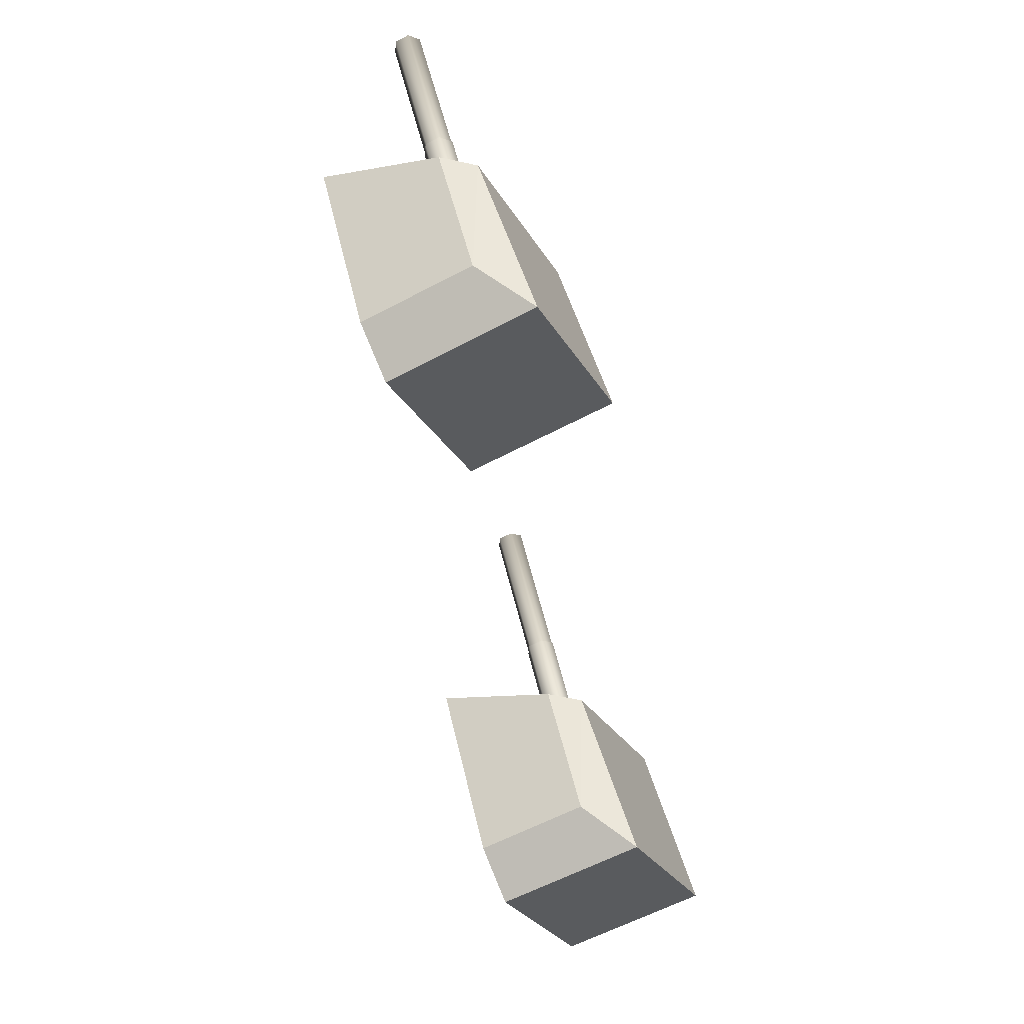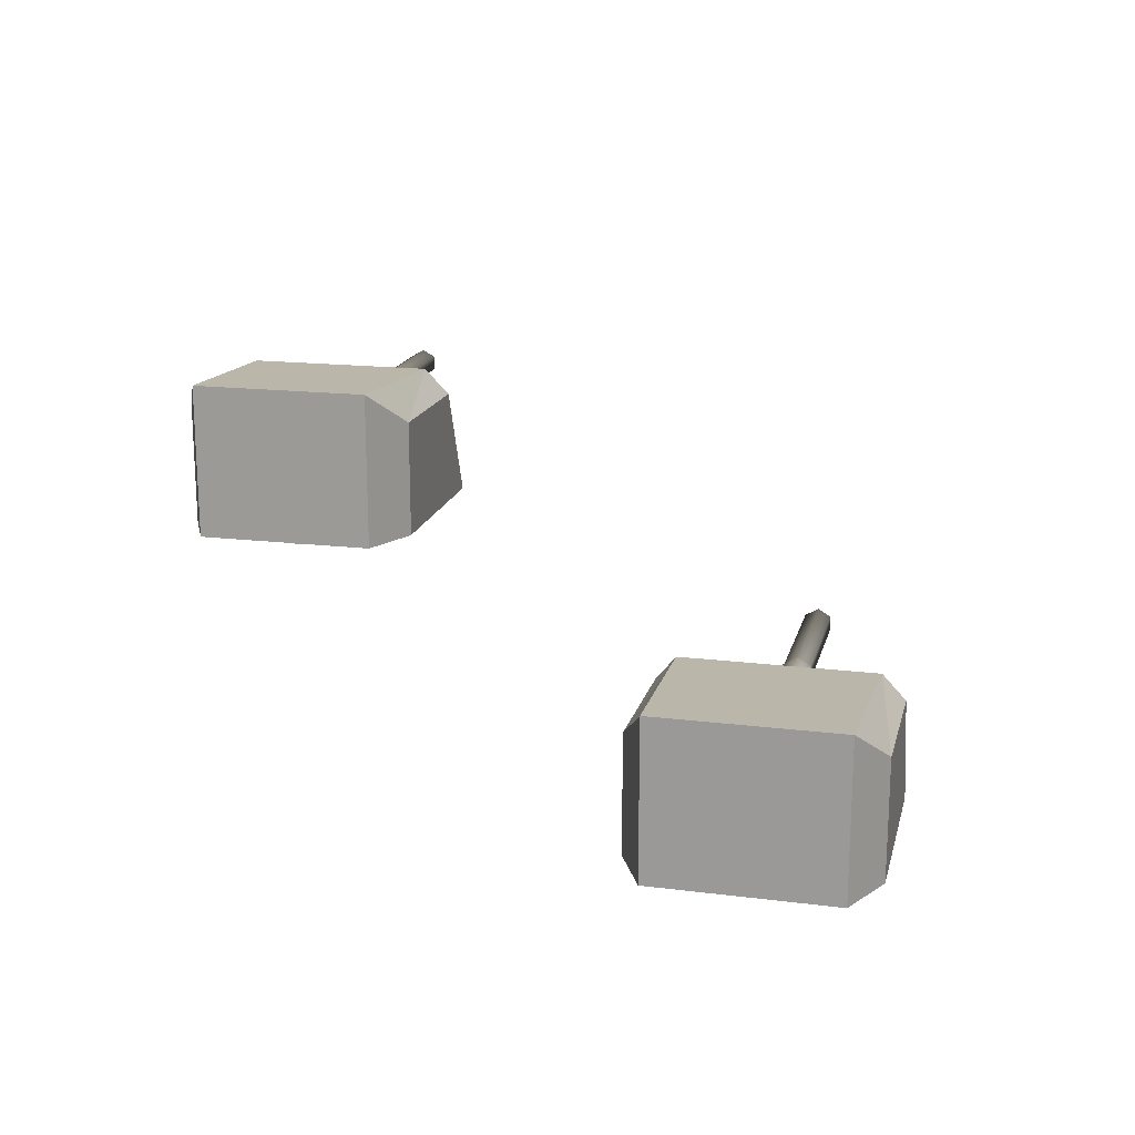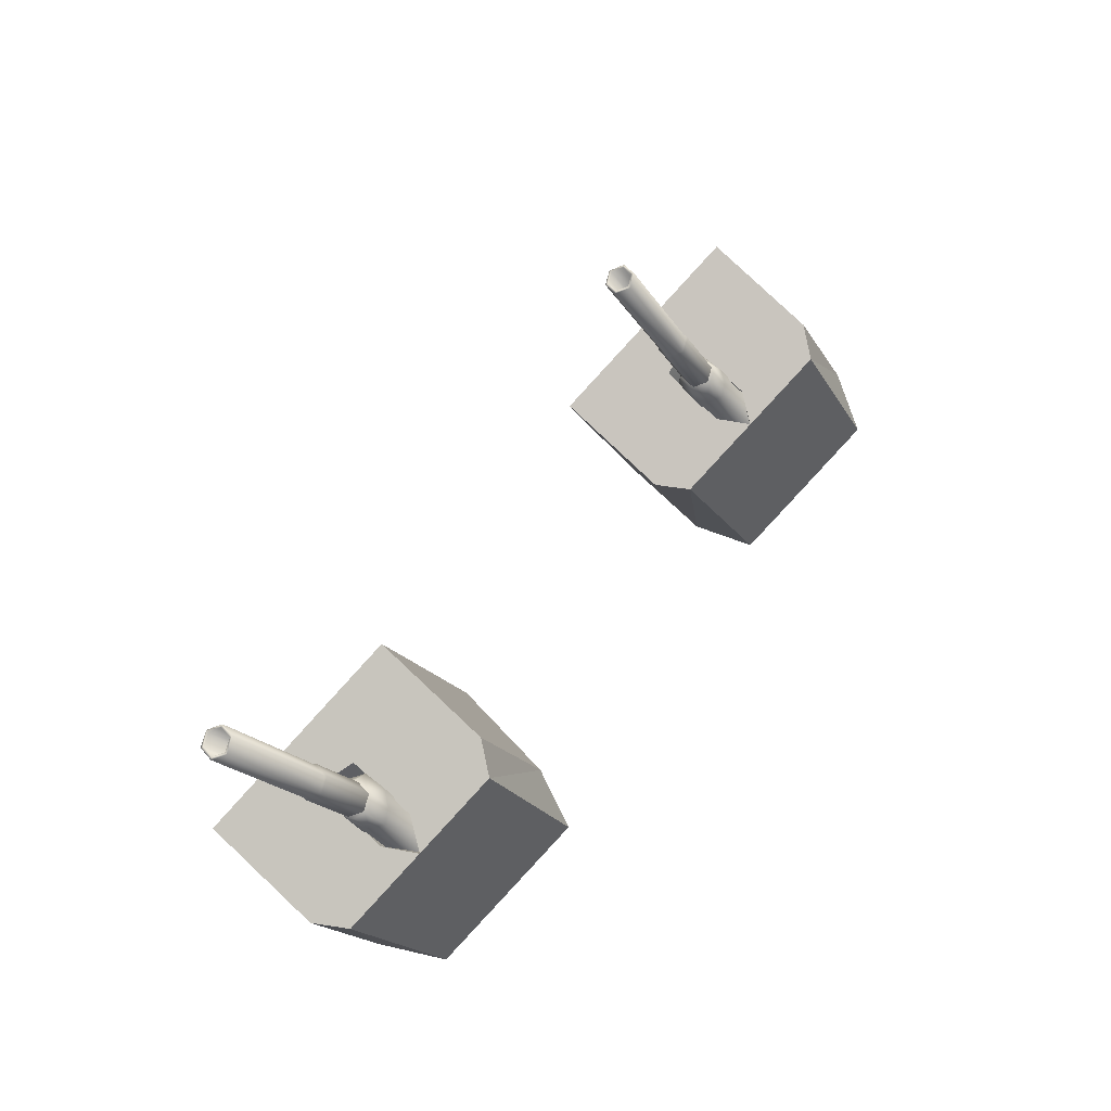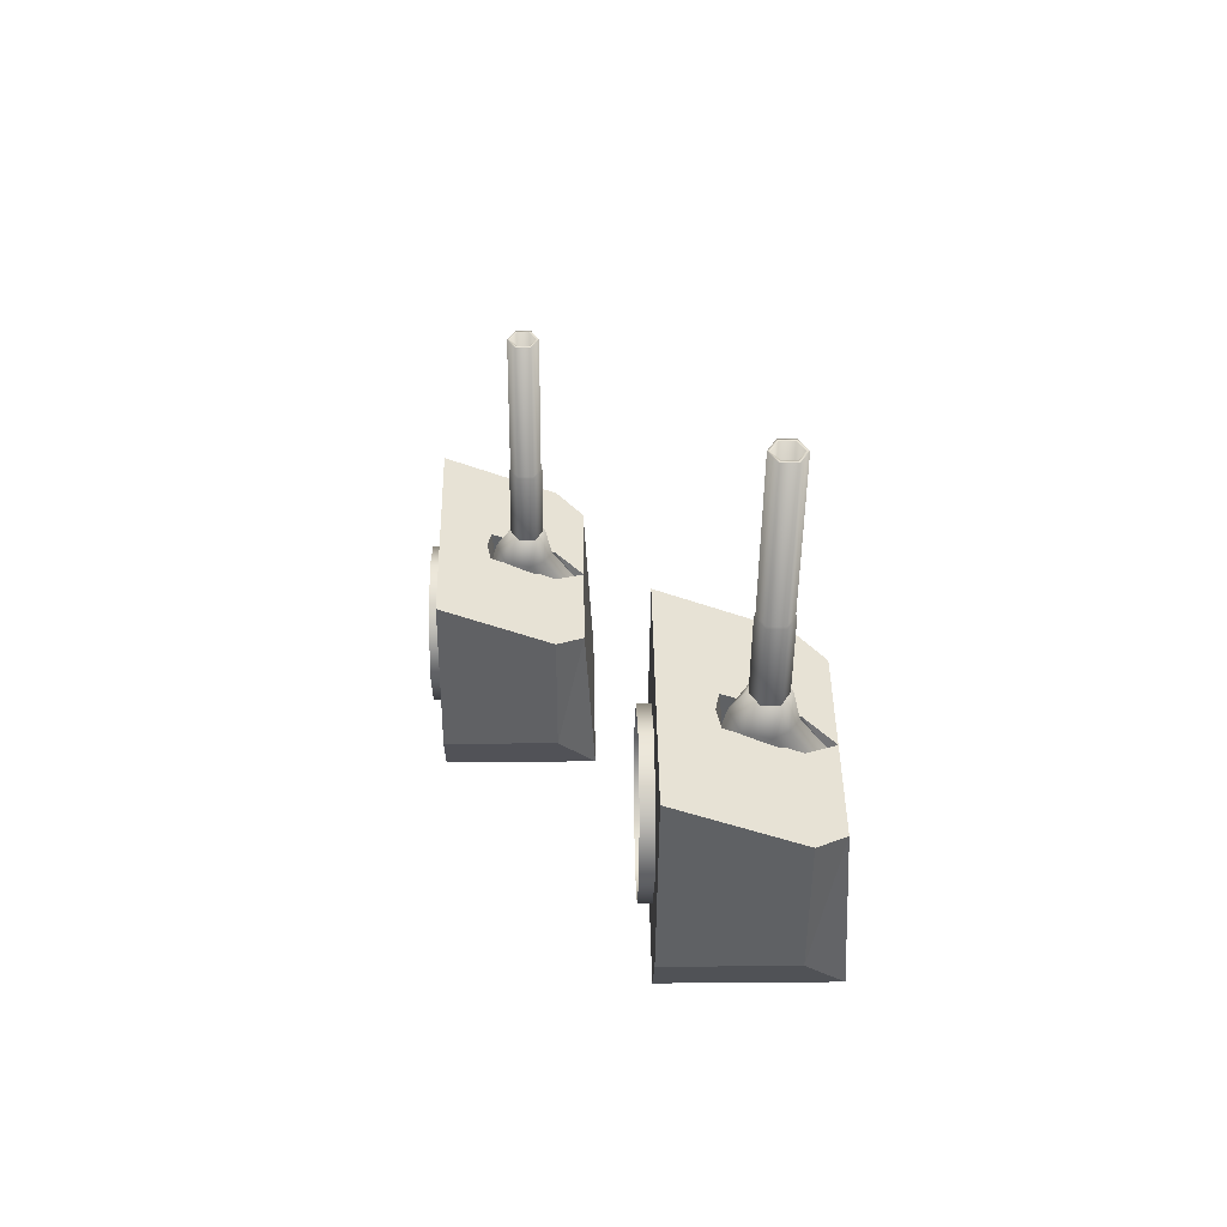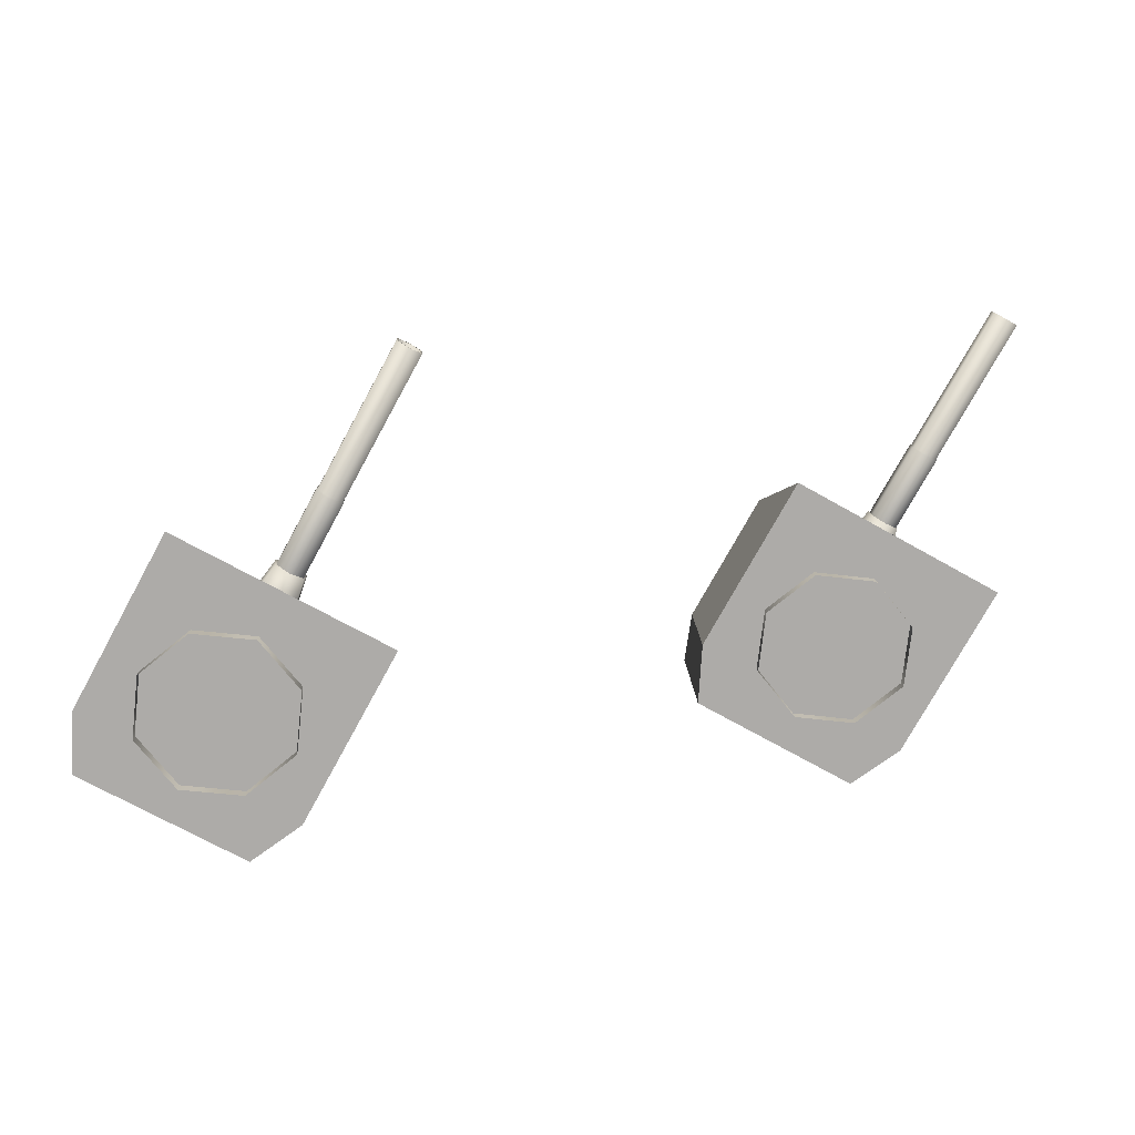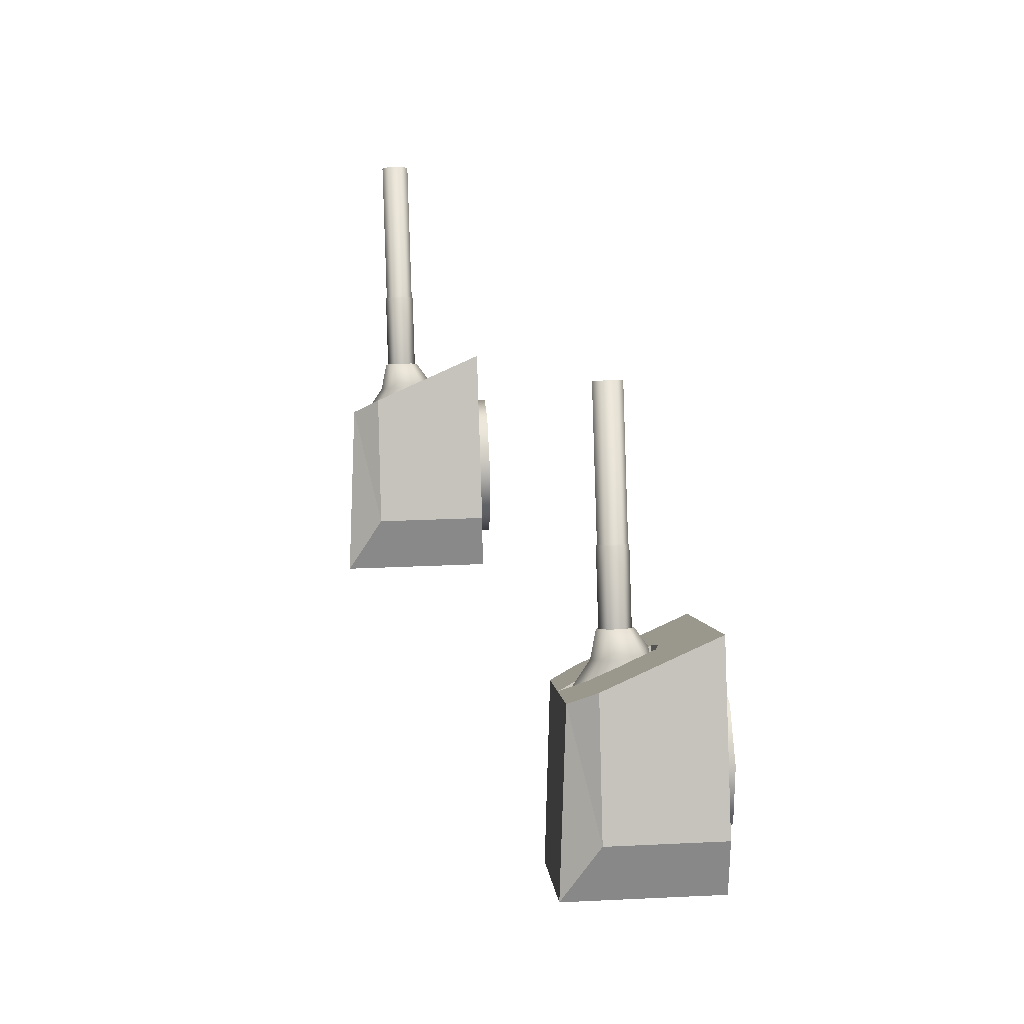
<metadata>
{"format":"obj","ext":"obj","renderer":"f3d","projection":"perspective","resolution":1024,"background":"white","views":[{"elev":-60.8,"azim":118.4,"up":"+Z"},{"elev":17.3,"azim":-137.4,"up":"+Y"},{"elev":51.9,"azim":140.7,"up":"+Z"},{"elev":14.1,"azim":88.9,"up":"+Z"},{"elev":13.7,"azim":-2.0,"up":"+Z"},{"elev":30.5,"azim":-93.8,"up":"+Z"}]}
</metadata>
<code>
o Gun_Z39_main2_barrel.001_Circle.009
v -37.66 5.59 0.9912
v -37.72 5.636 1.377
v -37.83 5.476 1.177
v -37.6 6.043 1.31
v -37.72 6.1 1.377
v -37.76 6.077 0.9728
v -37.67 5.898 0.9232
v -37.56 5.723 1.286
v -38 6.428 0.5076
v -37.9 6.184 1.053
v -37.92 5.446 0.4665
v -38.15 5.315 0.596
v -37.84 5.791 1.442
v -36.26 5.713 3.981
v -37.72 5.713 1.377
v -37.72 6.023 1.377
v -36.38 5.946 4.046
v -37.84 5.946 1.442
v -36.38 5.791 4.046
v -36.15 5.791 3.916
v -36.26 5.679 3.981
v -36.12 5.774 3.901
v -36.15 5.946 3.916
v -36.26 6.058 3.981
v -36.26 6.023 3.981
v -36.12 5.963 3.901
v -37.08 5.963 2.189
v -37.08 5.774 2.189
v -37.22 6.058 2.269
v -37.23 5.665 2.252
v -37.08 5.767 2.166
v -37.23 6.072 2.252
v -37.08 5.97 2.166
v -37.57 5.97 1.288
v -37.57 5.767 1.288
v -37.72 6.072 1.373
v -37.9 6.223 0.4558
v -37.54 5.953 1.277
v -38.08 5.59 1.225
v -37.84 6.043 1.444
v -38.04 6.077 1.134
v -37.88 5.723 1.468
v -38.13 5.898 1.183
v -38.31 6.428 0.6844
v -38.15 6.56 0.596
v -38.39 5.446 0.7256
v -38.41 6.223 0.7363
v -37.6 5.791 1.311
v -37.6 5.946 1.311
v -36.41 5.963 4.061
v -37.36 5.963 2.348
v -36.41 5.774 4.061
v -37.36 5.774 2.348
v -37.22 5.679 2.269
v -37.38 5.97 2.337
v -37.87 5.97 1.459
v -37.38 5.767 2.337
v -37.87 5.767 1.459
v -37.9 5.953 1.477
v -37.72 5.665 1.373
v -38.23 6.23 0.9819
v -39.11 6.586 1.308
v -39.28 6.23 1.57
v -38.86 4.773 -0.6727
v -40.18 4.773 -0.7266
v -39.2 4.773 -1.275
v -40.14 4.773 0.03745
v -37.71 4.773 1.389
v -38.98 4.773 2.099
v -38.04 5.408 1.272
v -39.2 6.732 -1.275
v -40.14 6.244 0.03745
v -40.18 6.732 -0.7266
v -38.08 6.586 0.7303
v -38.15 5.432 0.596
v -37.83 5.359 1.176
v -38.36 5.475 0.7093
v -38.15 6.519 0.596
v -37.05 6.586 0.1529
v -37.79 6.23 0.7375
v -36.74 6.23 0.1495
v -38.22 4.773 -1.823
v -37.59 4.773 -1.383
v -36.44 4.773 0.6785
v -37.64 5.408 1.045
v -37.59 6.244 -1.383
v -38.22 6.732 -1.823
v -37.95 5.475 0.4828
v -37.94 6.203 0.4738
v -38.37 6.203 0.7182
v -39.45 4.791 -0.2727
v -38.98 4.617 -0.8731
v -39.45 4.617 -0.2727
v -38.76 4.791 0.9621
v -39.36 4.617 0.4875
v -38.76 4.617 0.9621
v -39.36 4.791 0.4875
v -38 4.791 0.8731
v -38 4.617 0.8731
v -38.21 4.791 -0.9621
v -38.21 4.617 -0.9621
v -37.61 4.617 -0.4875
v -37.53 4.791 0.2727
v -37.53 4.617 0.2727
v -37.61 4.791 -0.4875
v -38.98 4.791 -0.8731
f 61 62 63
f 64 65 66
f 67 68 69
f 70 61 63
f 65 71 66
f 65 72 73
f 74 73 62
f 62 72 63
f 63 67 69
f 75 70 76
f 77 61 70
f 61 78 74
f 79 80 81
f 64 82 83
f 68 83 84
f 85 76 68
f 71 82 66
f 82 86 83
f 74 87 71
f 79 86 87
f 81 83 86
f 85 75 76
f 80 88 85
f 80 78 89
f 61 74 62
f 64 67 65
f 67 64 68
f 63 69 70
f 69 68 70
f 68 76 70
f 65 73 71
f 65 67 72
f 74 71 73
f 62 73 72
f 63 72 67
f 75 77 70
f 77 90 61
f 61 90 78
f 79 74 80
f 64 66 82
f 68 64 83
f 68 84 85
f 84 81 85
f 81 80 85
f 71 87 82
f 82 87 86
f 74 79 87
f 79 81 86
f 81 84 83
f 85 88 75
f 80 89 88
f 80 74 78
f 1 2 3
f 2 4 5
f 6 5 4
f 7 8 1
f 9 10 6
f 11 7 1
f 12 1 3
f 13 14 15
f 16 17 18
f 18 19 13
f 20 21 22
f 23 24 25
f 20 26 23
f 22 27 26
f 21 28 22
f 26 29 24
f 28 30 31
f 27 32 29
f 28 33 27
f 31 34 33
f 30 35 31
f 33 36 32
f 37 6 7
f 6 38 7
f 38 2 8
f 2 39 3
f 2 5 40
f 41 5 10
f 42 43 39
f 44 10 45
f 46 43 47
f 12 39 46
f 14 48 15
f 23 16 49
f 20 49 48
f 19 21 14
f 24 17 25
f 50 19 17
f 51 52 50
f 53 21 52
f 29 50 24
f 53 30 54
f 32 51 29
f 55 53 51
f 56 57 55
f 58 30 57
f 36 55 32
f 47 41 44
f 59 41 43
f 2 59 42
f 1 8 2
f 6 10 5
f 7 38 8
f 9 45 10
f 11 37 7
f 12 11 1
f 13 19 14
f 16 25 17
f 18 17 19
f 20 14 21
f 23 26 24
f 20 22 26
f 22 28 27
f 21 54 28
f 26 27 29
f 28 54 30
f 27 33 32
f 28 31 33
f 31 35 34
f 30 60 35
f 33 34 36
f 37 9 6
f 6 4 38
f 38 4 2
f 2 42 39
f 41 40 5
f 42 59 43
f 44 41 10
f 46 39 43
f 12 3 39
f 14 20 48
f 23 25 16
f 20 23 49
f 19 52 21
f 24 50 17
f 50 52 19
f 51 53 52
f 53 54 21
f 29 51 50
f 53 57 30
f 32 55 51
f 55 57 53
f 56 58 57
f 58 60 30
f 36 56 55
f 47 43 41
f 59 40 41
f 2 40 59
f 91 92 93
f 94 95 96
f 97 93 95
f 98 96 99
f 92 100 101
f 102 103 104
f 101 105 102
f 104 98 99
f 91 106 92
f 94 97 95
f 97 91 93
f 98 94 96
f 92 106 100
f 102 105 103
f 101 100 105
f 104 103 98
o Gun_Z39_main2_turret_Circle.006
v -44.43 4.138 0.1645
v -45.18 3.782 0.7431
v -44.12 3.782 0.1636
v -46.24 2.325 -0.6757
v -45.58 2.325 -1.821
v -44.96 2.325 -1.376
v -45.1 2.325 1.395
v -43.83 2.325 0.695
v -45.03 2.96 1.052
v -45.22 2.911 1.181
v -46.57 4.284 -1.281
v -46.57 2.325 -1.281
v -44.96 3.796 -1.376
v -45.47 4.138 0.7336
v -45.58 4.284 -1.821
v -45.54 2.984 0.5987
v -45.34 3.027 0.4871
v -45.54 4.071 0.5987
v -45.32 3.756 0.4783
v -45.62 3.782 0.9839
v -46.51 4.138 1.303
v -46.67 3.782 1.563
v -47.56 2.325 -0.7403
v -47.52 2.325 0.02417
v -46.38 2.325 2.095
v -45.44 2.96 1.275
v -47.52 3.796 0.02417
v -47.56 4.284 -0.7403
v -45.74 3.027 0.7103
v -45.76 3.756 0.7191
v -46.35 2.17 -0.877
v -45.59 2.344 -0.9599
v -45.59 2.17 -0.9599
v -44.99 2.17 -0.4804
v -44.91 2.344 0.2804
v -44.91 2.17 0.2804
v -44.99 2.344 -0.4804
v -45.39 2.344 0.877
v -45.39 2.17 0.877
v -46.83 2.344 -0.2804
v -46.83 2.17 -0.2804
v -46.15 2.344 0.9599
v -46.75 2.17 0.4805
v -46.15 2.17 0.9599
v -46.75 2.344 0.4805
v -46.35 2.344 -0.877
v -45.05 3.142 0.9978
v -45.11 3.189 1.383
v -45.22 3.028 1.182
v -44.99 3.596 1.317
v -45.11 3.653 1.383
v -45.14 3.63 0.9786
v -45.06 3.451 0.9297
v -44.95 3.275 1.293
v -45.38 3.98 0.5116
v -45.29 3.736 1.058
v -45.31 2.998 0.4711
v -45.54 2.867 0.5987
v -45.23 3.343 1.447
v -43.68 3.266 3.999
v -45.11 3.266 1.383
v -45.11 3.576 1.383
v -43.8 3.498 4.063
v -45.23 3.498 1.447
v -43.8 3.343 4.063
v -43.56 3.343 3.934
v -43.68 3.231 3.999
v -43.53 3.326 3.92
v -43.56 3.498 3.934
v -43.68 3.61 3.999
v -43.68 3.576 3.999
v -43.53 3.515 3.92
v -44.48 3.515 2.2
v -44.48 3.326 2.2
v -44.62 3.61 2.279
v -44.63 3.217 2.262
v -44.48 3.319 2.177
v -44.63 3.624 2.262
v -44.48 3.522 2.177
v -44.96 3.522 1.295
v -44.96 3.319 1.295
v -45.11 3.624 1.38
v -45.29 3.775 0.4605
v -44.93 3.505 1.284
v -45.47 3.142 1.228
v -45.23 3.596 1.449
v -45.43 3.63 1.137
v -45.27 3.275 1.473
v -45.52 3.451 1.186
v -45.7 3.98 0.6858
v -45.54 4.112 0.5987
v -45.77 2.998 0.7263
v -45.79 3.775 0.7369
v -44.99 3.343 1.319
v -44.99 3.498 1.319
v -43.82 3.515 4.078
v -44.76 3.515 2.357
v -43.82 3.326 4.078
v -44.76 3.326 2.357
v -44.62 3.231 2.279
v -44.78 3.522 2.346
v -45.27 3.522 1.464
v -44.78 3.319 2.346
v -45.27 3.319 1.464
v -45.29 3.505 1.481
v -45.11 3.217 1.38
f 107 108 109
f 110 111 112
f 113 112 114
f 115 116 113
f 117 111 118
f 111 119 112
f 120 121 117
f 107 119 121
f 109 112 119
f 115 122 116
f 108 123 115
f 108 124 125
f 126 127 128
f 110 129 118
f 130 113 131
f 132 126 128
f 129 117 118
f 129 133 134
f 120 134 127
f 127 133 128
f 128 130 131
f 122 132 116
f 135 126 132
f 126 124 120
f 107 120 108
f 110 118 111
f 113 110 112
f 113 114 115
f 114 109 115
f 109 108 115
f 117 121 111
f 111 121 119
f 120 107 121
f 107 109 119
f 109 114 112
f 115 123 122
f 108 125 123
f 108 120 124
f 126 120 127
f 110 130 129
f 130 110 113
f 128 131 132
f 131 113 132
f 113 116 132
f 129 134 117
f 129 130 133
f 120 117 134
f 127 134 133
f 128 133 130
f 122 135 132
f 135 136 126
f 126 136 124
f 137 138 139
f 140 141 142
f 139 143 140
f 142 144 145
f 146 137 147
f 148 149 150
f 151 147 149
f 144 150 145
f 137 152 138
f 140 143 141
f 139 138 143
f 142 141 144
f 146 152 137
f 148 151 149
f 151 146 147
f 144 148 150
f 153 154 155
f 154 156 157
f 158 157 156
f 159 160 153
f 161 162 158
f 163 159 153
f 164 153 155
f 165 166 167
f 168 169 170
f 170 171 165
f 172 173 174
f 175 176 177
f 172 178 175
f 174 179 178
f 173 180 174
f 178 181 176
f 180 182 183
f 179 184 181
f 180 185 179
f 183 186 185
f 182 187 183
f 185 188 184
f 189 158 159
f 158 190 159
f 190 154 160
f 154 191 155
f 154 157 192
f 193 157 162
f 194 195 191
f 196 162 197
f 198 195 199
f 164 191 198
f 166 200 167
f 175 168 201
f 172 201 200
f 171 173 166
f 176 169 177
f 202 171 169
f 203 204 202
f 205 173 204
f 181 202 176
f 205 182 206
f 184 203 181
f 207 205 203
f 208 209 207
f 210 182 209
f 188 207 184
f 199 193 196
f 211 193 195
f 154 211 194
f 153 160 154
f 158 162 157
f 159 190 160
f 161 197 162
f 163 189 159
f 164 163 153
f 165 171 166
f 168 177 169
f 170 169 171
f 172 166 173
f 175 178 176
f 172 174 178
f 174 180 179
f 173 206 180
f 178 179 181
f 180 206 182
f 179 185 184
f 180 183 185
f 183 187 186
f 182 212 187
f 185 186 188
f 189 161 158
f 158 156 190
f 190 156 154
f 154 194 191
f 193 192 157
f 194 211 195
f 196 193 162
f 198 191 195
f 164 155 191
f 166 172 200
f 175 177 168
f 172 175 201
f 171 204 173
f 176 202 169
f 202 204 171
f 203 205 204
f 205 206 173
f 181 203 202
f 205 209 182
f 184 207 203
f 207 209 205
f 208 210 209
f 210 212 182
f 188 208 207
f 199 195 193
f 211 192 193
f 154 192 211

</code>
